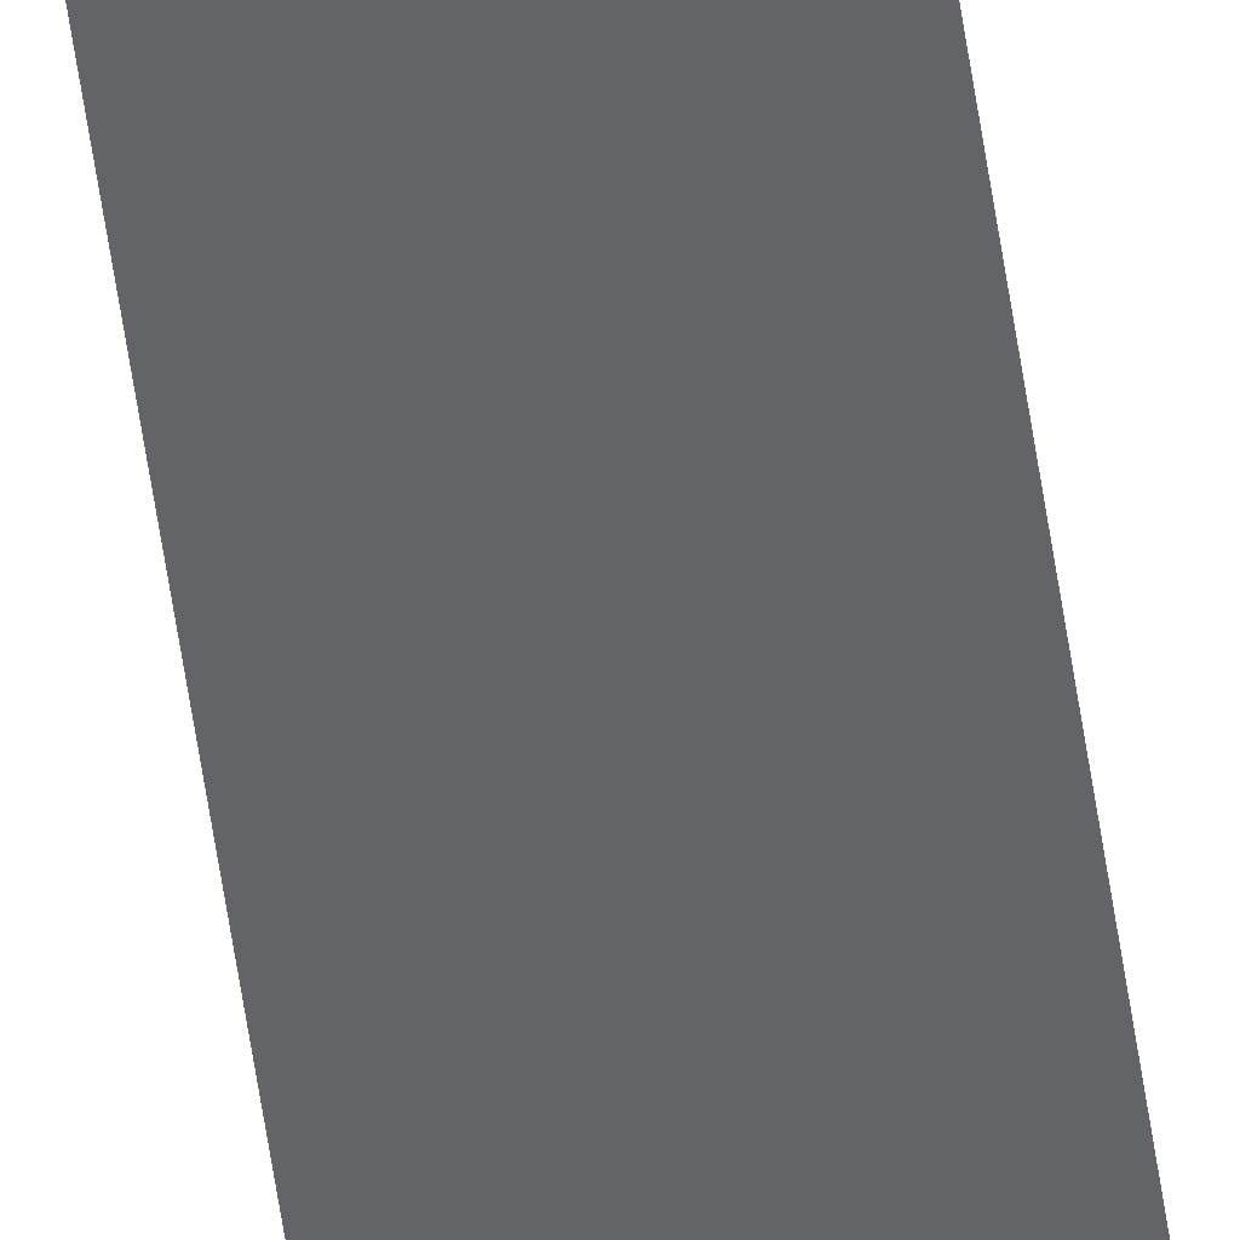
<metadata>
{"format":"obj","ext":"obj","renderer":"f3d","projection":"perspective","resolution":1024,"background":"white","views":[{"elev":-51.1,"azim":7.7,"up":"+Y"}]}
</metadata>
<code>
g middle_lane_mesh_02
v -4.614e-05 6.576e-14 -304.8
v -5.231 6.576e-14 -304.8
v 4.602e-05 -7.975e-14 304.8
v -5.231 -7.975e-14 304.8
v 5.231 6.576e-14 -304.8
v -4.614e-05 6.576e-14 -304.8
v 5.231 -7.975e-14 304.8
v 4.602e-05 -7.975e-14 304.8
g middle_lane_mesh_02_0
f 2 4 1
f 3 1 4
f 6 8 5
f 7 5 8

</code>
